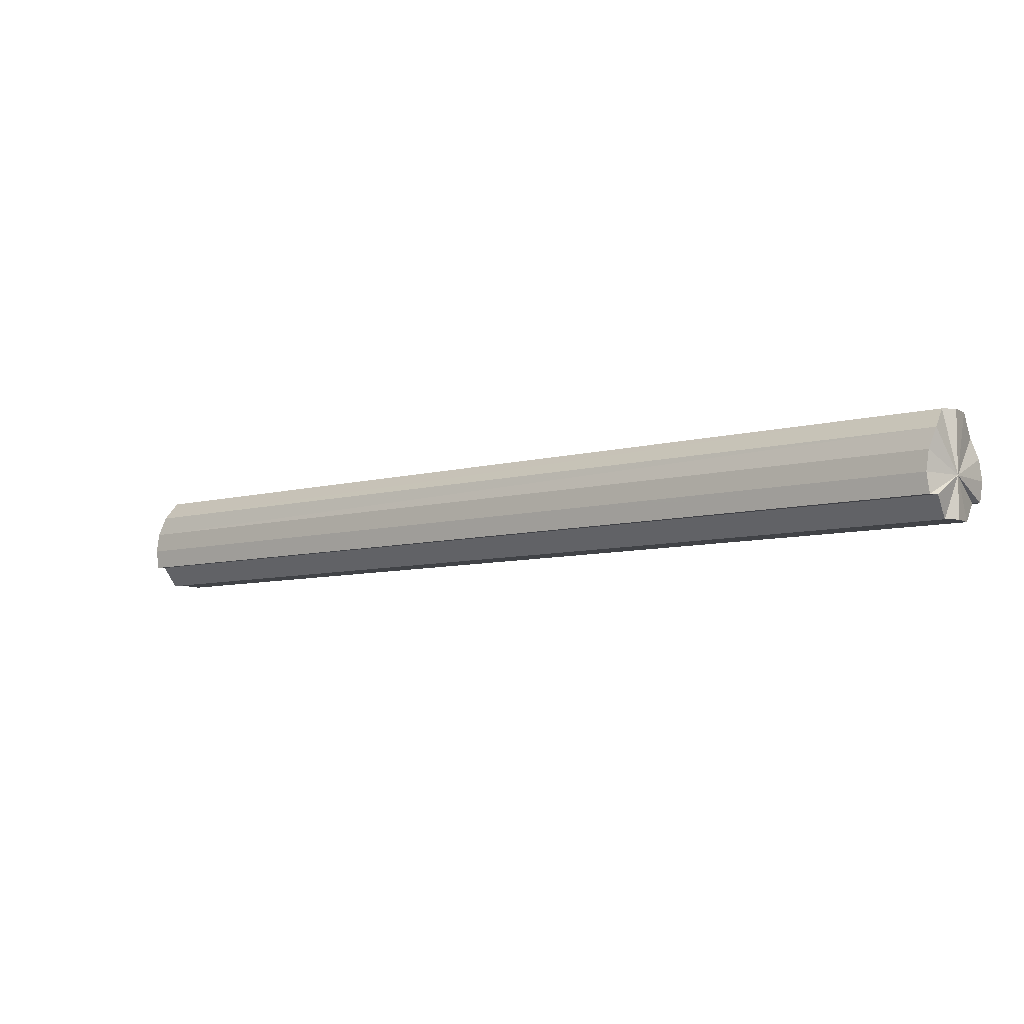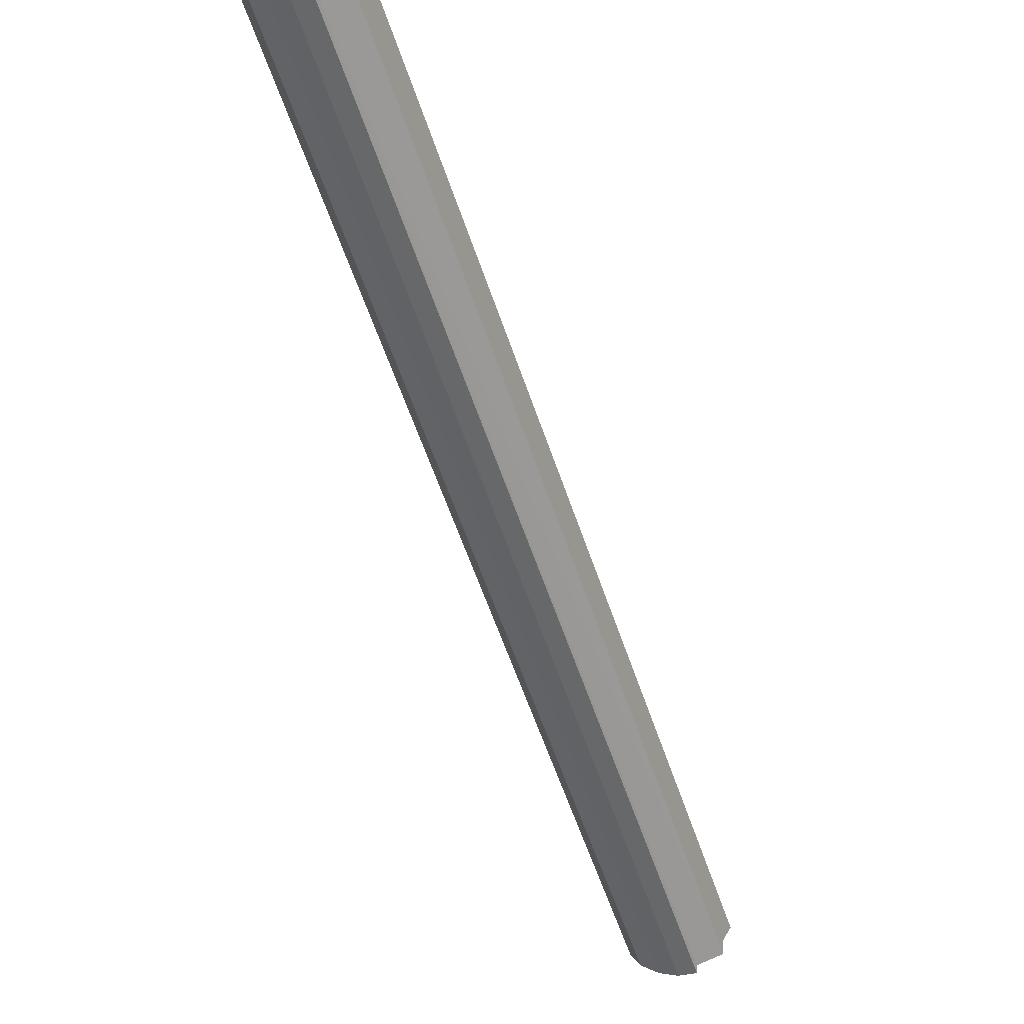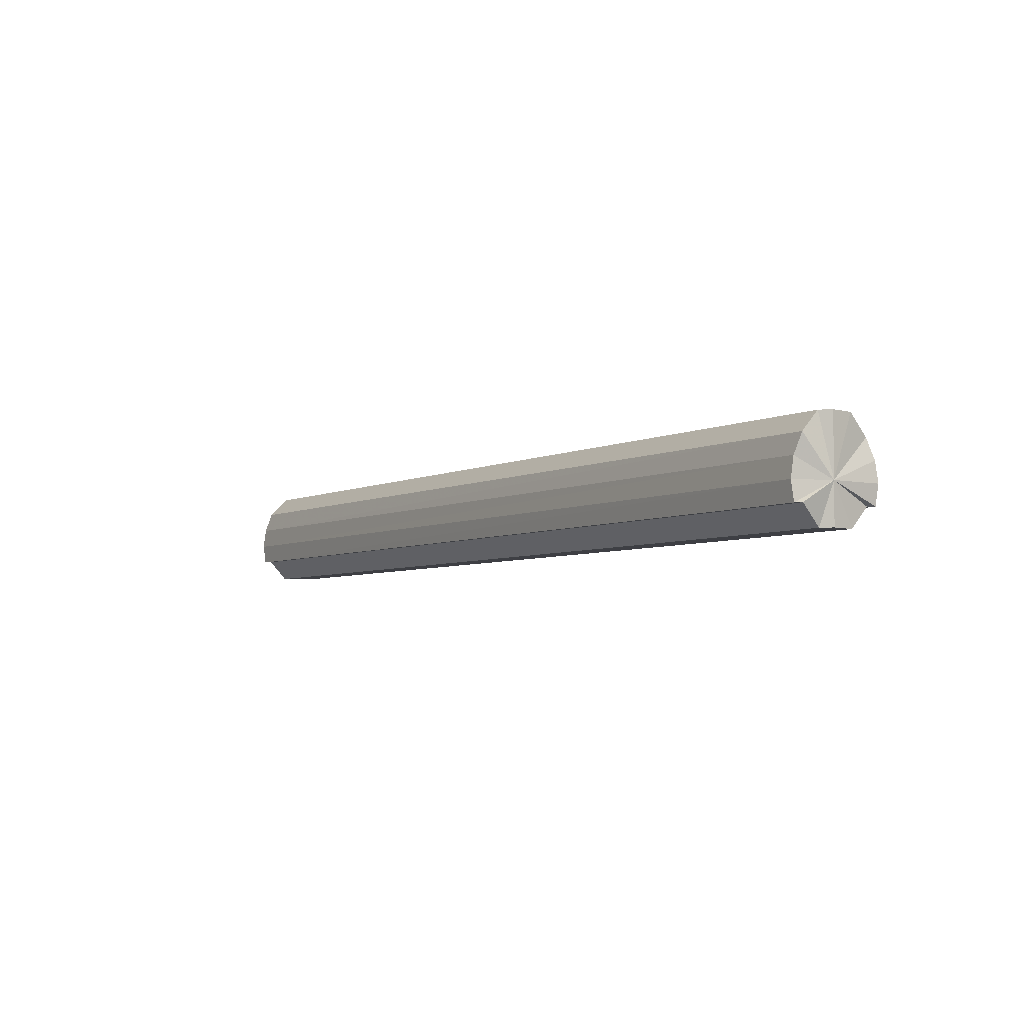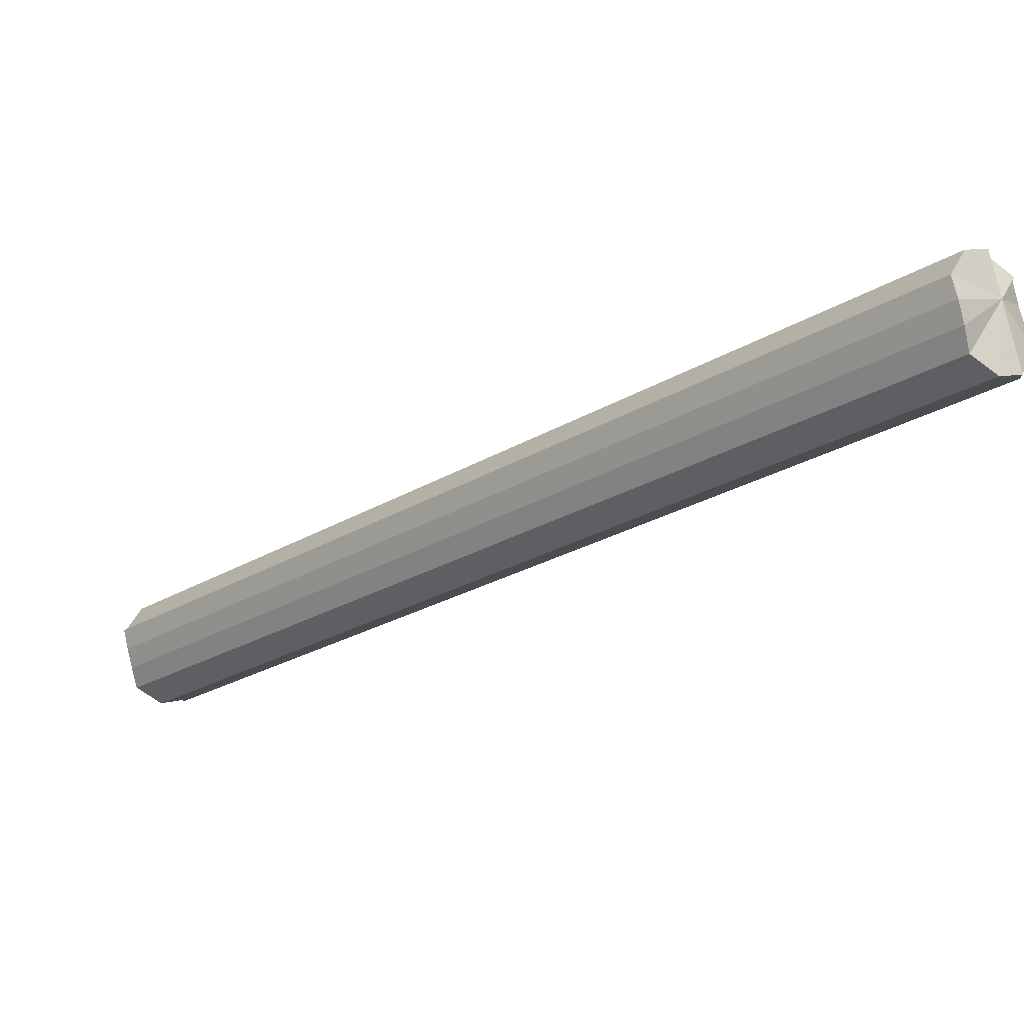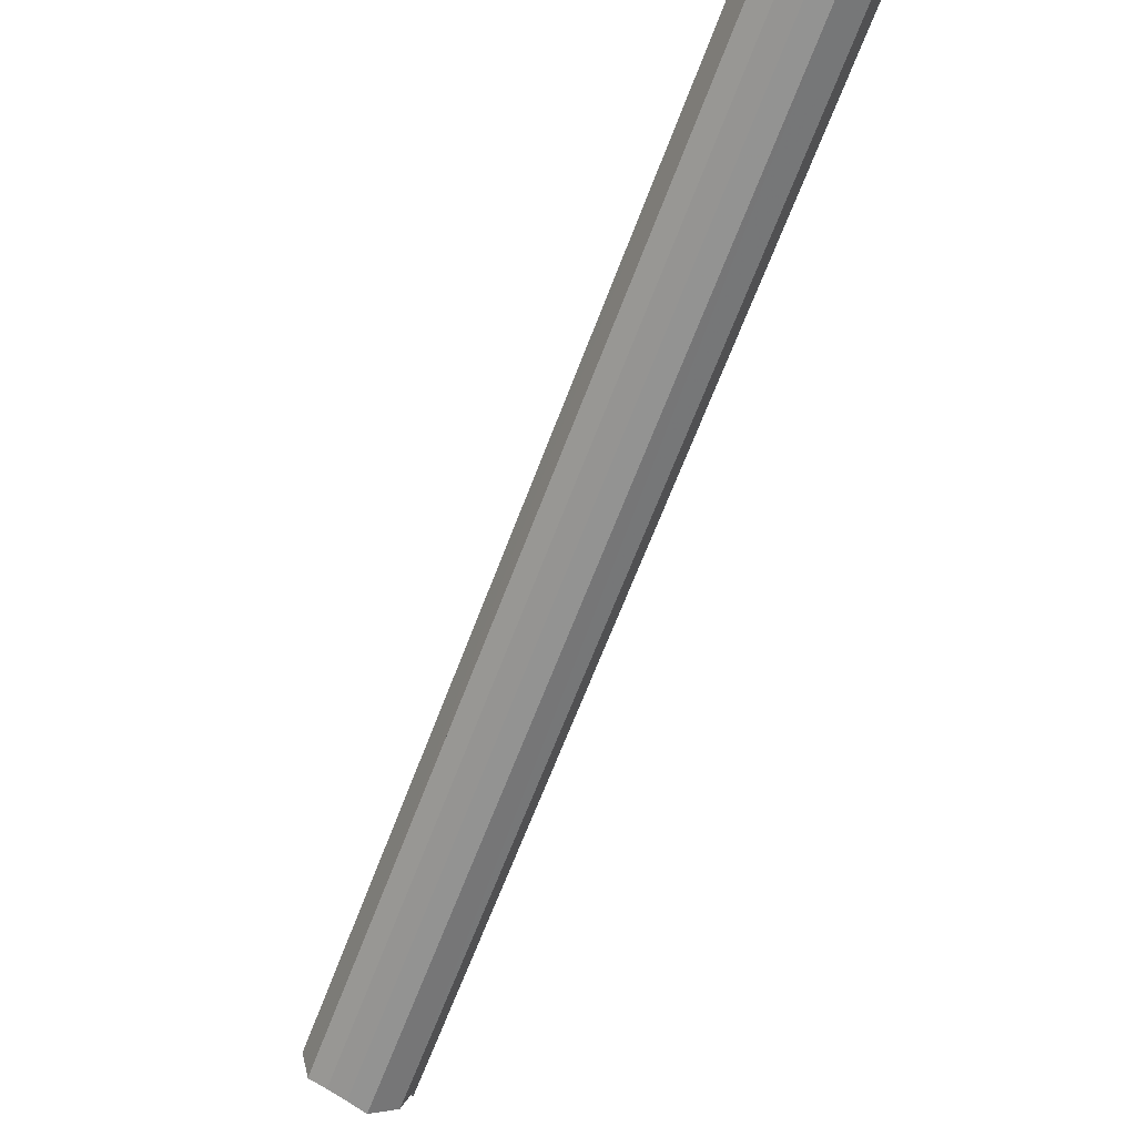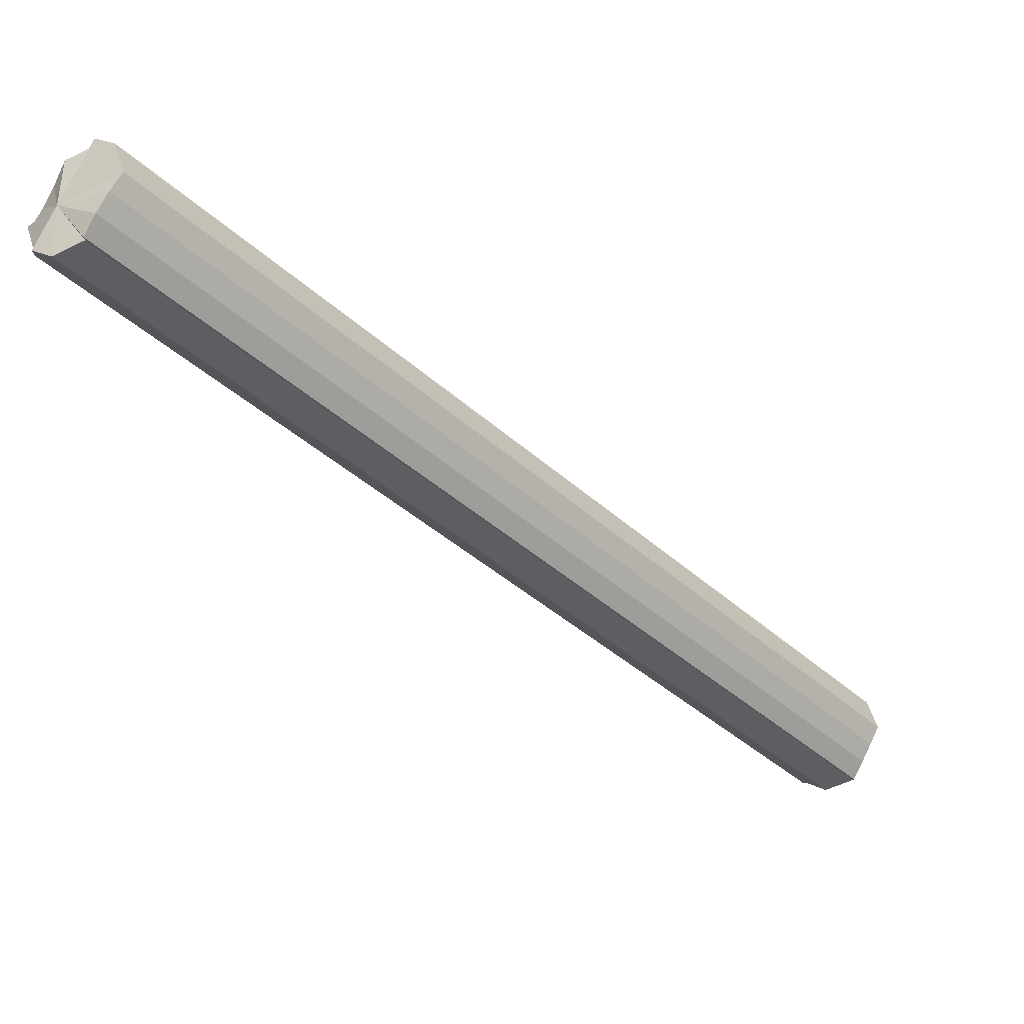
<metadata>
{"format":"obj","ext":"obj","renderer":"f3d","projection":"perspective","resolution":1024,"background":"white","views":[{"elev":-7.0,"azim":-94.2,"up":"+Y"},{"elev":-11.0,"azim":-63.1,"up":"+Z"},{"elev":-4.6,"azim":-76.4,"up":"+Y"},{"elev":79.8,"azim":166.9,"up":"+Z"},{"elev":65.7,"azim":119.9,"up":"+Z"},{"elev":78.2,"azim":26.4,"up":"+Z"}]}
</metadata>
<code>
o 10968
v 2196 1888 13.13
v 2196 1888 13.13
v 2196 1888 13.5
v 2196 1888 13.13
v 2196 1888 13.5
v 2196 1888 13.13
v 2196 1888 13.5
v 2196 1888 13.13
v 2196 1888 13.13
v 2196 1888 13.5
v 2196 1888 13.13
v 2196 1888 13.14
v 2196 1888 13.51
v 2196 1888 13.52
v 2196 1888 13.5
v 2196 1888 13.15
v 2196 1888 13.52
v 2196 1888 13.15
v 2196 1888 13.52
v 2196 1888 13.16
v 2196 1888 13.53
v 2196 1888 13.16
v 2196 1888 13.53
v 2196 1888 13.16
v 2196 1888 13.53
v 2196 1888 13.16
v 2196 1888 13.53
v 2196 1888 13.16
v 2196 1888 13.53
v 2196 1888 13.16
v 2196 1888 13.53
v 2196 1888 13.16
v 2196 1888 13.53
v 2196 1888 13.15
v 2196 1888 13.52
v 2196 1888 13.15
v 2196 1888 13.52
v 2196 1888 13.14
v 2196 1888 13.51
v 2196 1888 13.13
v 2196 1888 13.5
v 2196 1888 13.13
v 2196 1888 13.13
v 2196 1888 13.5
v 2196 1888 13.5
v 2196 1888 13.14
v 2196 1888 13.51
v 2196 1888 13.15
v 2196 1888 13.52
v 2196 1888 13.15
v 2196 1888 13.52
v 2196 1888 13.16
v 2196 1888 13.53
v 2196 1888 13.15
v 2196 1888 13.13
v 2196 1888 13.13
v 2196 1888 13.13
v 2196 1888 13.13
v 2196 1888 13.14
v 2196 1888 13.15
v 2196 1888 13.15
v 2196 1888 13.16
v 2196 1888 13.16
v 2196 1888 13.16
v 2196 1888 13.16
v 2196 1888 13.16
v 2196 1888 13.15
v 2196 1888 13.15
v 2196 1888 13.14
v 2196 1888 13.13
v 2196 1888 13.53
v 2196 1888 13.53
v 2196 1888 13.16
v 2196 1888 13.16
v 2196 1888 13.15
v 2196 1888 13.52
v 2196 1888 13.15
v 2196 1888 13.52
v 2196 1888 13.14
v 2196 1888 13.51
v 2196 1888 13.13
v 2196 1888 13.5
v 2196 1888 13.53
v 2196 1888 13.53
v 2196 1888 13.53
v 2196 1888 13.53
v 2196 1888 13.52
v 2196 1888 13.52
v 2196 1888 13.51
v 2196 1888 13.5
v 2196 1888 13.52
v 2196 1888 13.53
v 2196 1888 13.52
v 2196 1888 13.51
v 2196 1888 13.5
f 1 2 3
f 3 4 5
f 6 1 7
f 7 8 3
f 9 6 10
f 10 11 7
f 12 9 13
f 14 10 7
f 14 7 3
f 14 3 15
f 16 12 17
f 18 16 19
f 20 18 21
f 22 20 23
f 24 22 25
f 26 24 27
f 27 28 29
f 29 30 31
f 31 32 33
f 33 34 35
f 35 36 37
f 37 38 39
f 39 40 41
f 42 43 44
f 44 43 45
f 45 46 47
f 47 48 49
f 49 50 51
f 51 52 53
f 54 43 55
f 54 4 56
f 54 56 57
f 54 57 58
f 54 58 59
f 54 59 60
f 54 60 61
f 54 61 62
f 54 62 63
f 54 63 64
f 54 64 65
f 54 65 66
f 54 66 67
f 54 67 68
f 54 68 69
f 54 69 70
f 71 65 72
f 73 74 71
f 75 73 76
f 77 75 78
f 79 77 80
f 81 79 82
f 14 71 83
f 14 72 84
f 14 84 85
f 14 85 86
f 14 86 87
f 14 87 88
f 14 88 89
f 14 89 90
f 14 91 92
f 14 93 91
f 14 94 93
f 14 95 94
f 14 5 95

</code>
